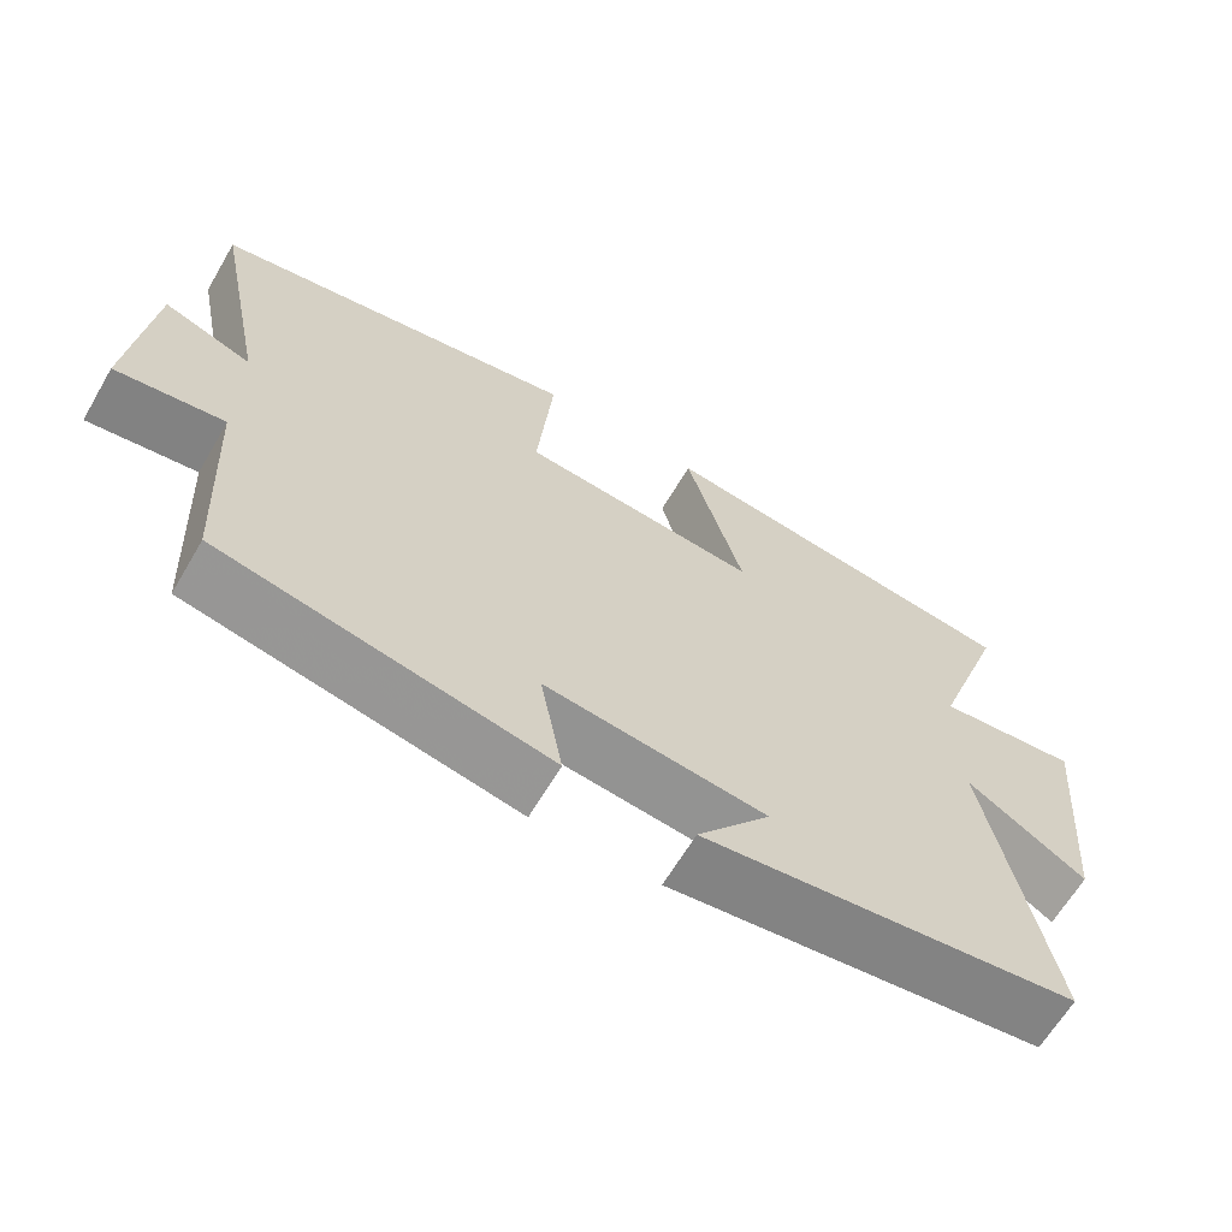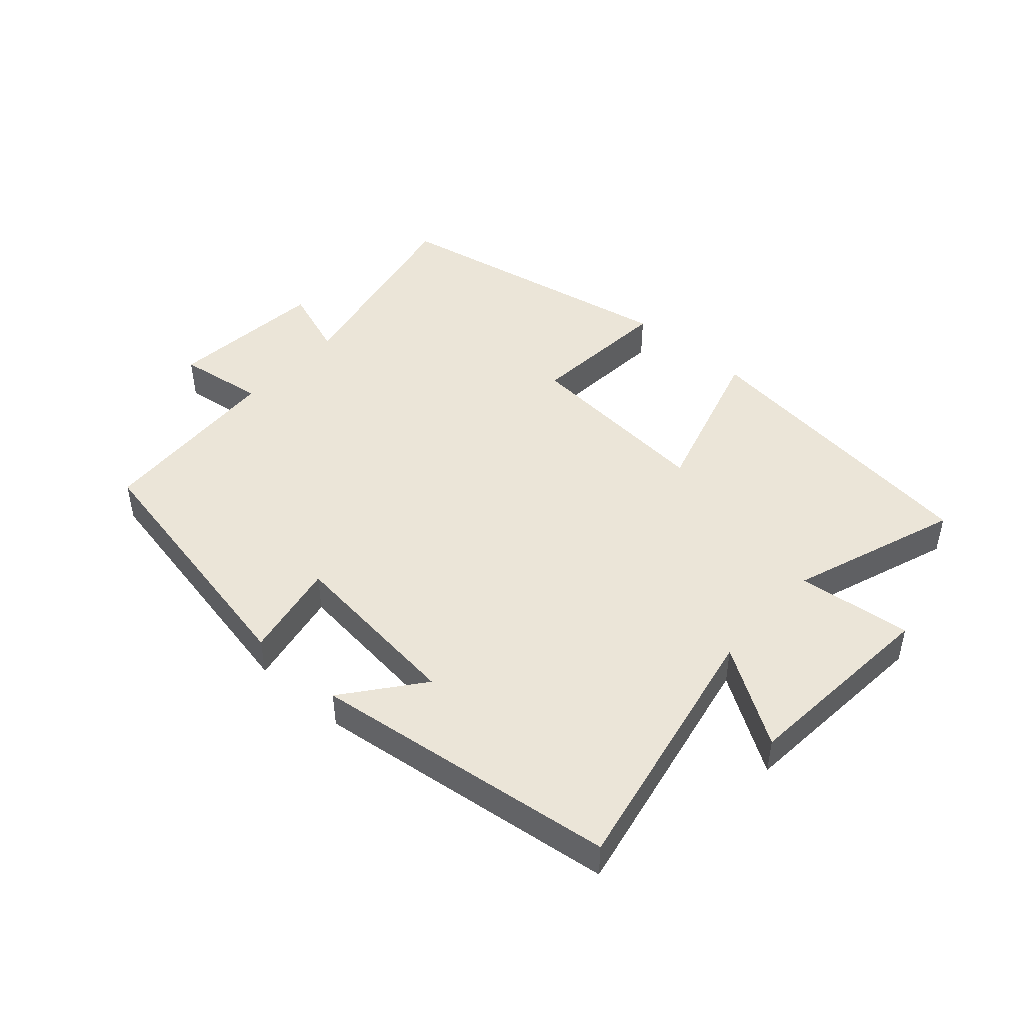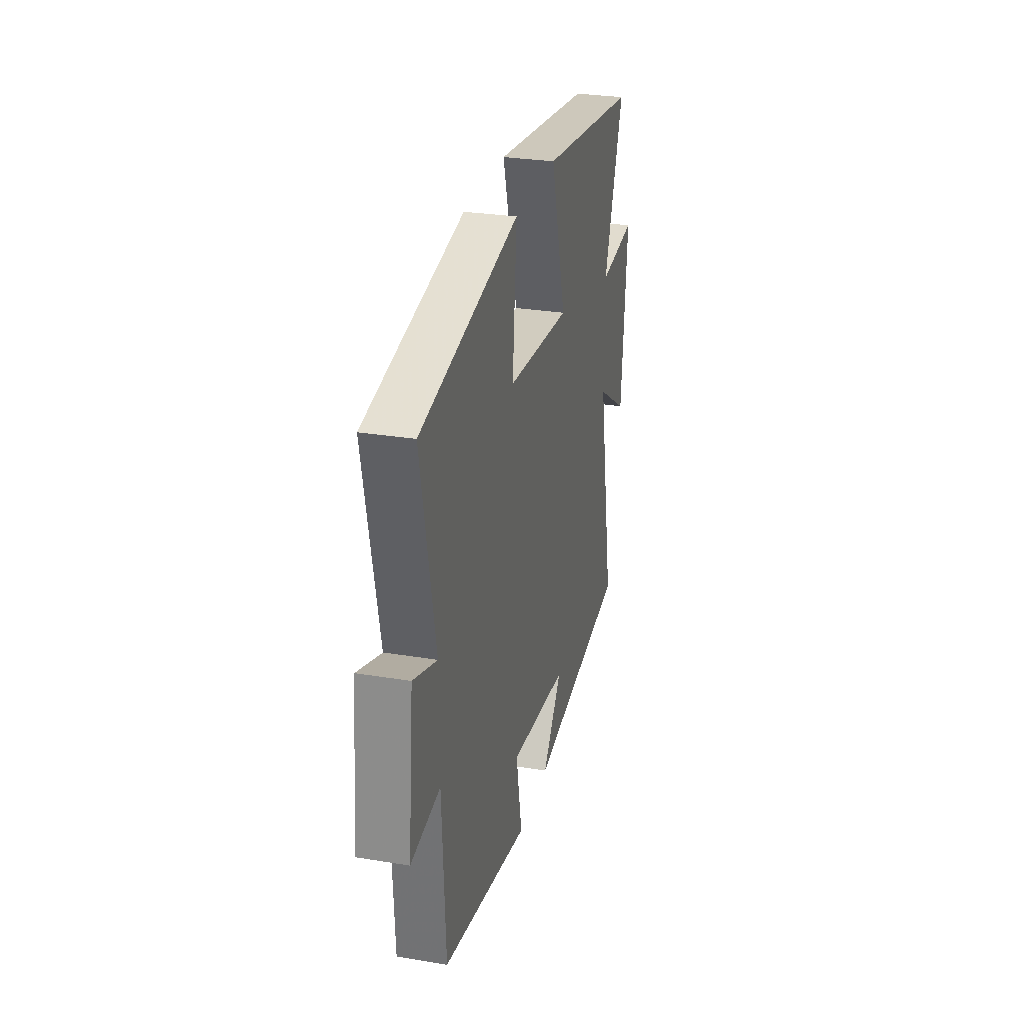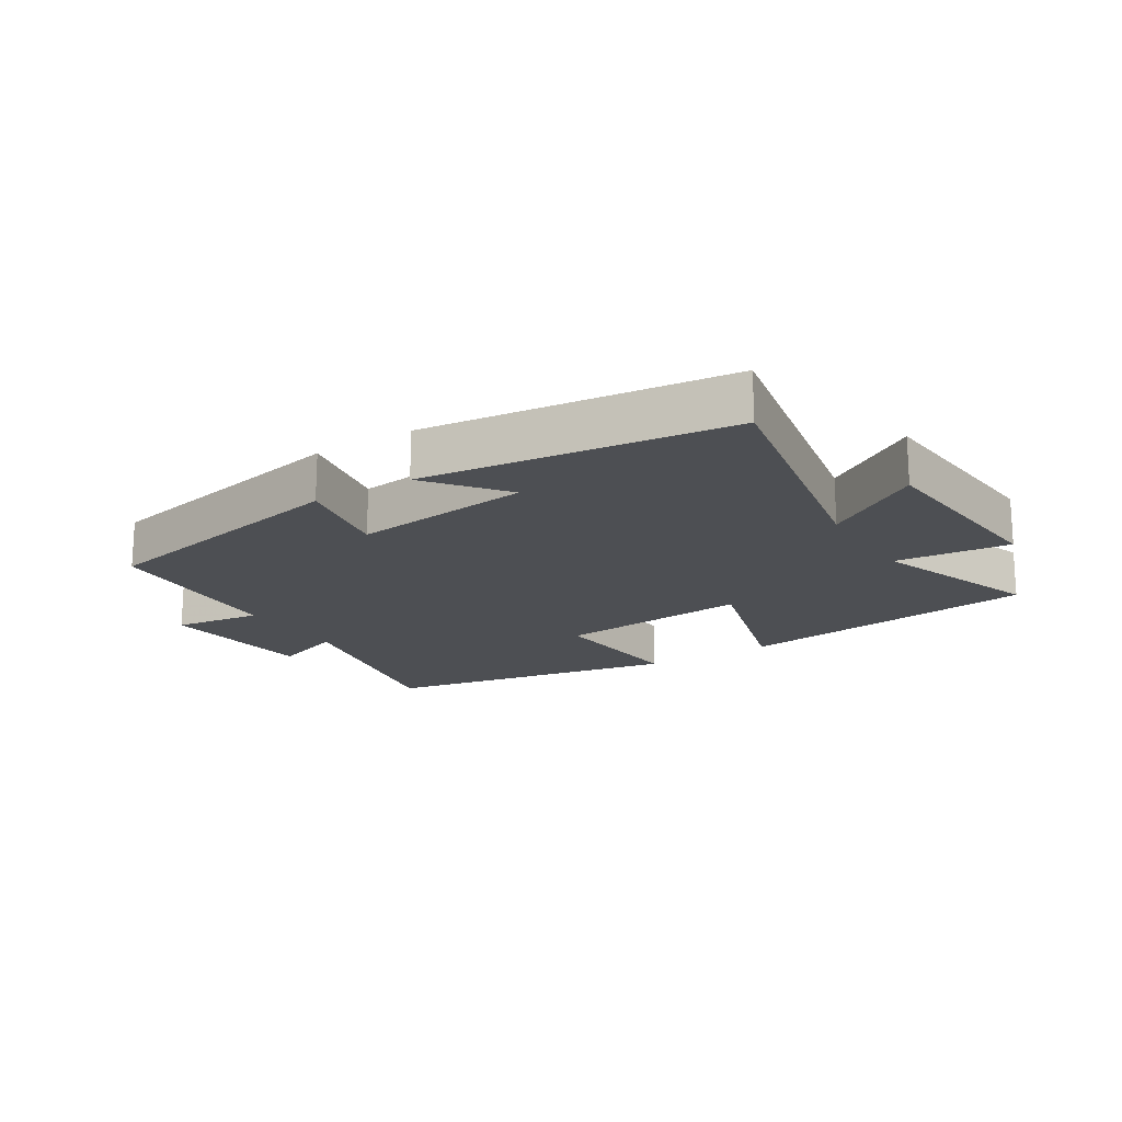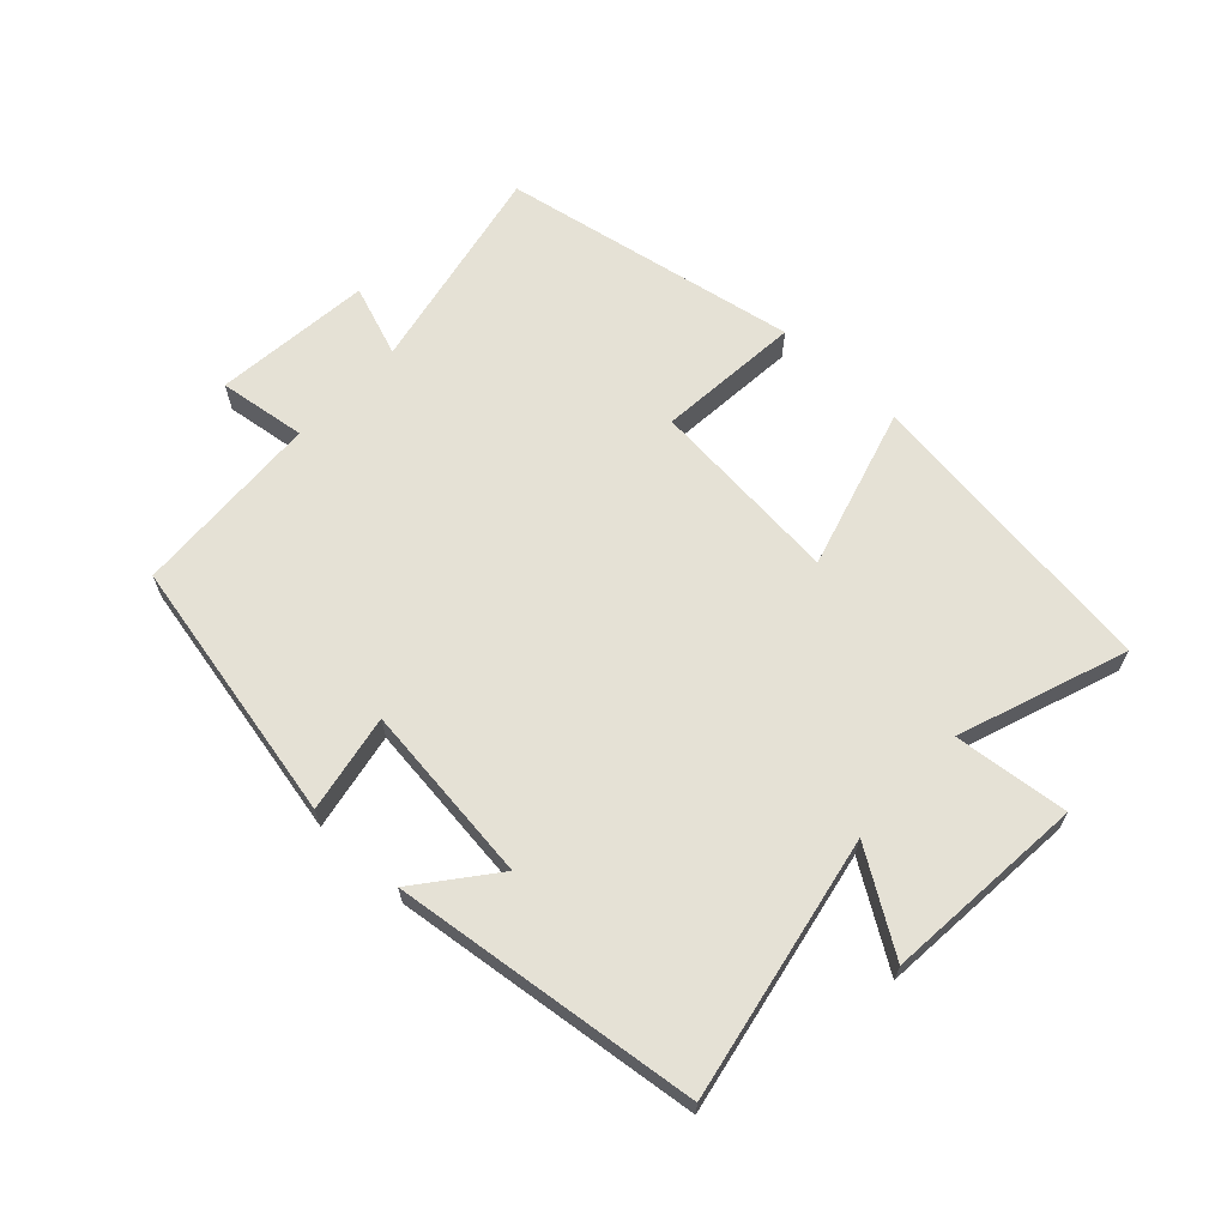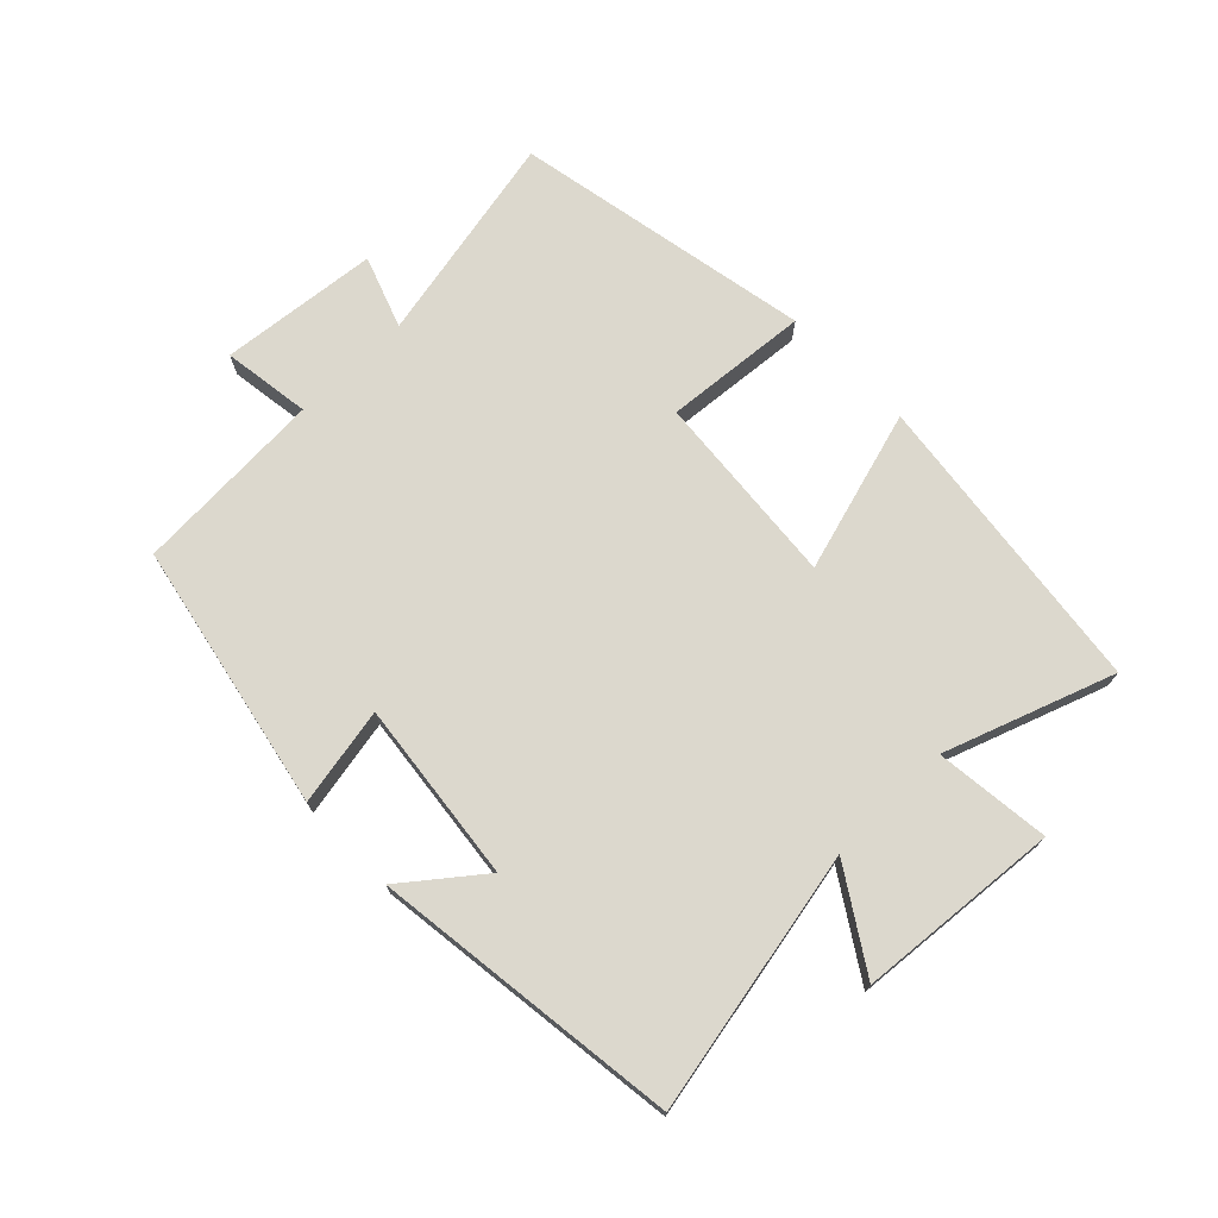
<metadata>
{"format":"obj","ext":"obj","renderer":"f3d","projection":"perspective","resolution":1024,"background":"white","views":[{"elev":-64.2,"azim":149.6,"up":"+Z"},{"elev":45.9,"azim":-138.5,"up":"+Y"},{"elev":28.8,"azim":103.8,"up":"+Z"},{"elev":-17.8,"azim":-147.9,"up":"+Y"},{"elev":65.0,"azim":-136.9,"up":"+Y"},{"elev":72.5,"azim":-134.4,"up":"+Y"}]}
</metadata>
<code>
v -0.595 0.07 0.437
v -0.115 0.07 0.5
v -0.189 0.07 0.244
v 0.117 0.07 0.272
v 0.097 0.07 0.5
v 0.569 0.07 0.413
v 0.5 0.07 0.077
v 0.613 0.07 0.118
v 0.639 0.07 -0.132
v 0.5 0.07 -0.113
v 0.484 0.07 -0.414
v 0.063 0.07 -0.5
v 0.092 0.07 -0.346
v -0.192 0.07 -0.38
v -0.097 0.07 -0.5
v -0.58 0.07 -0.441
v -0.5 0.07 -0.028
v -0.653 0.07 -0.127
v -0.681 0.07 0.191
v -0.5 0.07 0.172
v -0.595 0 0.437
v -0.115 0 0.5
v -0.189 0 0.244
v 0.117 0 0.272
v 0.097 0 0.5
v 0.569 0 0.413
v 0.5 0 0.077
v 0.613 0 0.118
v 0.639 0 -0.132
v 0.5 0 -0.113
v 0.484 0 -0.414
v 0.063 0 -0.5
v 0.092 0 -0.346
v -0.192 0 -0.38
v -0.097 0 -0.5
v -0.58 0 -0.441
v -0.5 0 -0.028
v -0.653 0 -0.127
v -0.681 0 0.191
v -0.5 0 0.172
f 17 18 19 20
f 14 15 16 17
f 13 14 17 20
f 10 11 12 13
f 10 13 20 1
f 7 8 9 10
f 4 5 6 7
f 3 4 7 10
f 1 2 3
f 1 3 10
f 40 39 38 37
f 37 36 35 34
f 40 37 34 33
f 33 32 31 30
f 21 40 33 30
f 30 29 28 27
f 27 26 25 24
f 30 27 24 23
f 23 22 21
f 30 23 21
f 1 21 22 2
f 2 22 23 3
f 3 23 24 4
f 4 24 25 5
f 5 25 26 6
f 6 26 27 7
f 7 27 28 8
f 8 28 29 9
f 9 29 30 10
f 10 30 31 11
f 11 31 32 12
f 12 32 33 13
f 13 33 34 14
f 14 34 35 15
f 15 35 36 16
f 16 36 37 17
f 17 37 38 18
f 18 38 39 19
f 19 39 40 20
f 20 40 21 1

</code>
